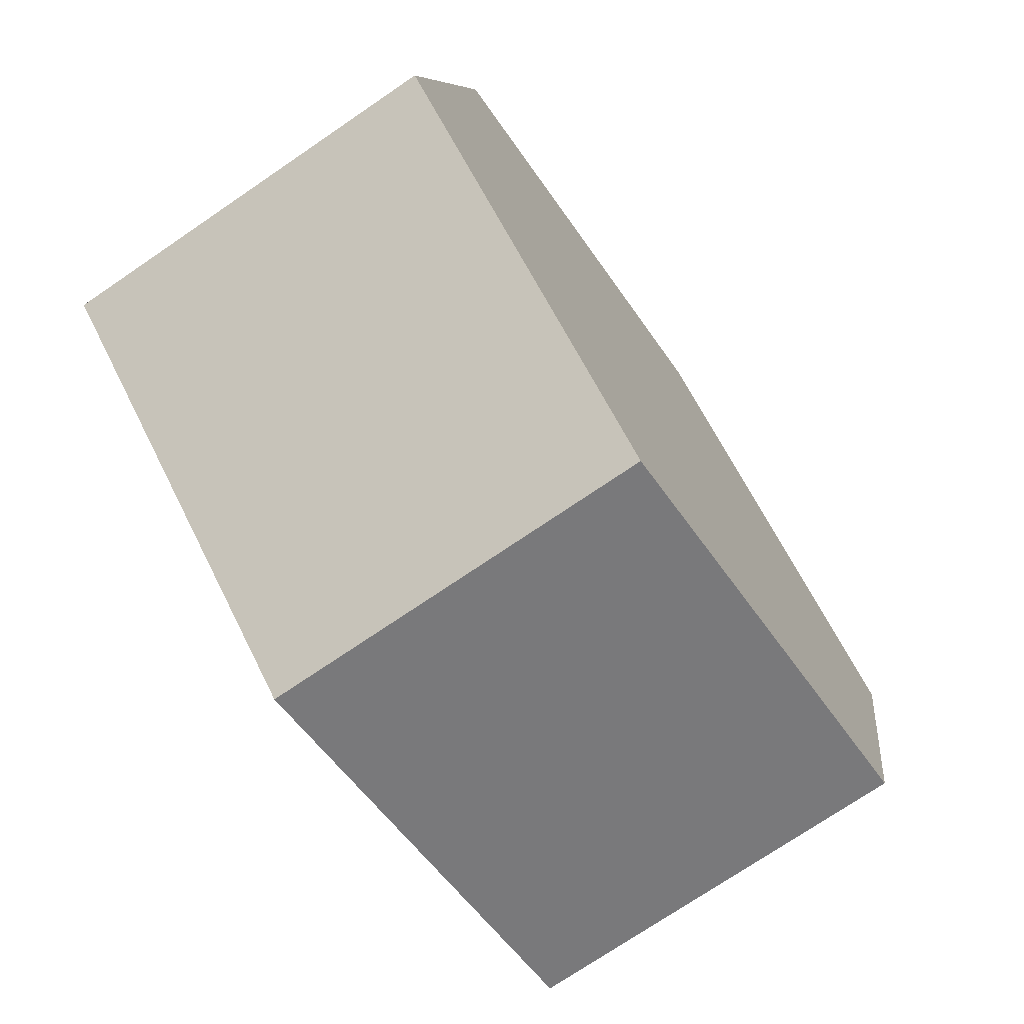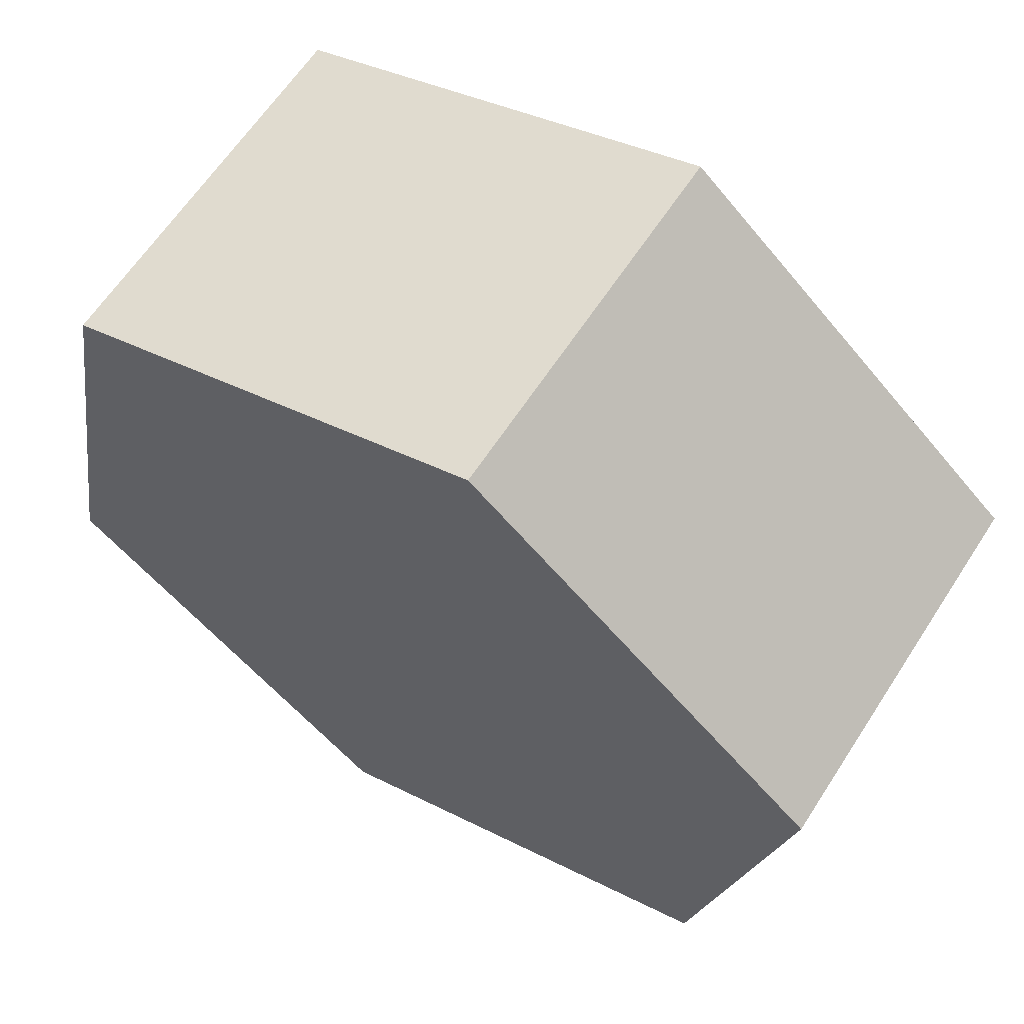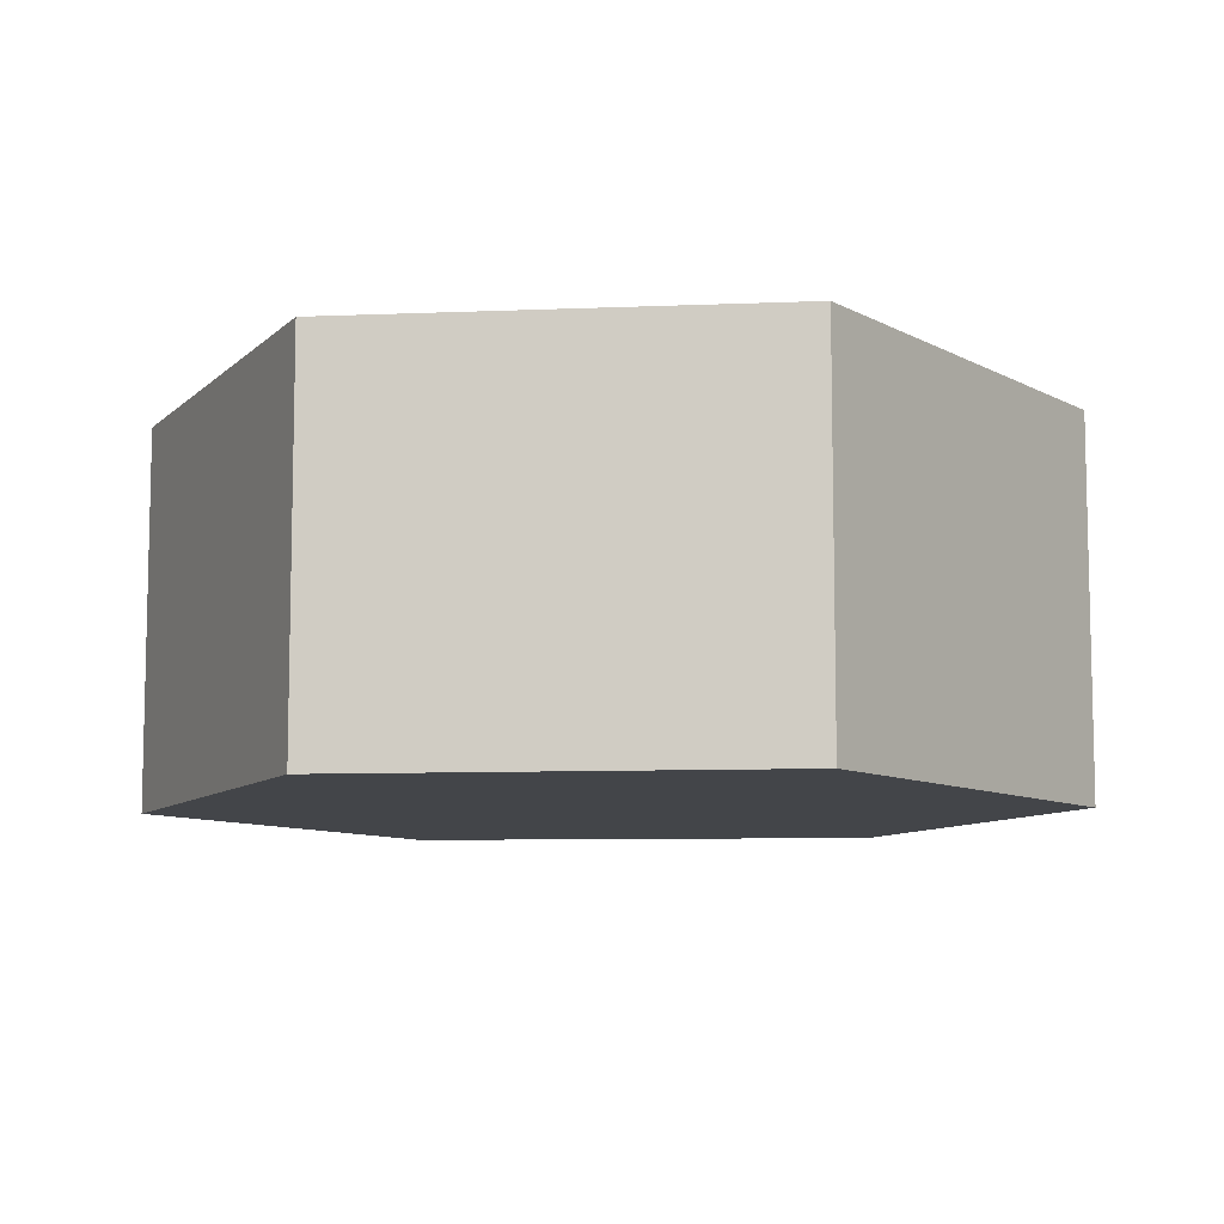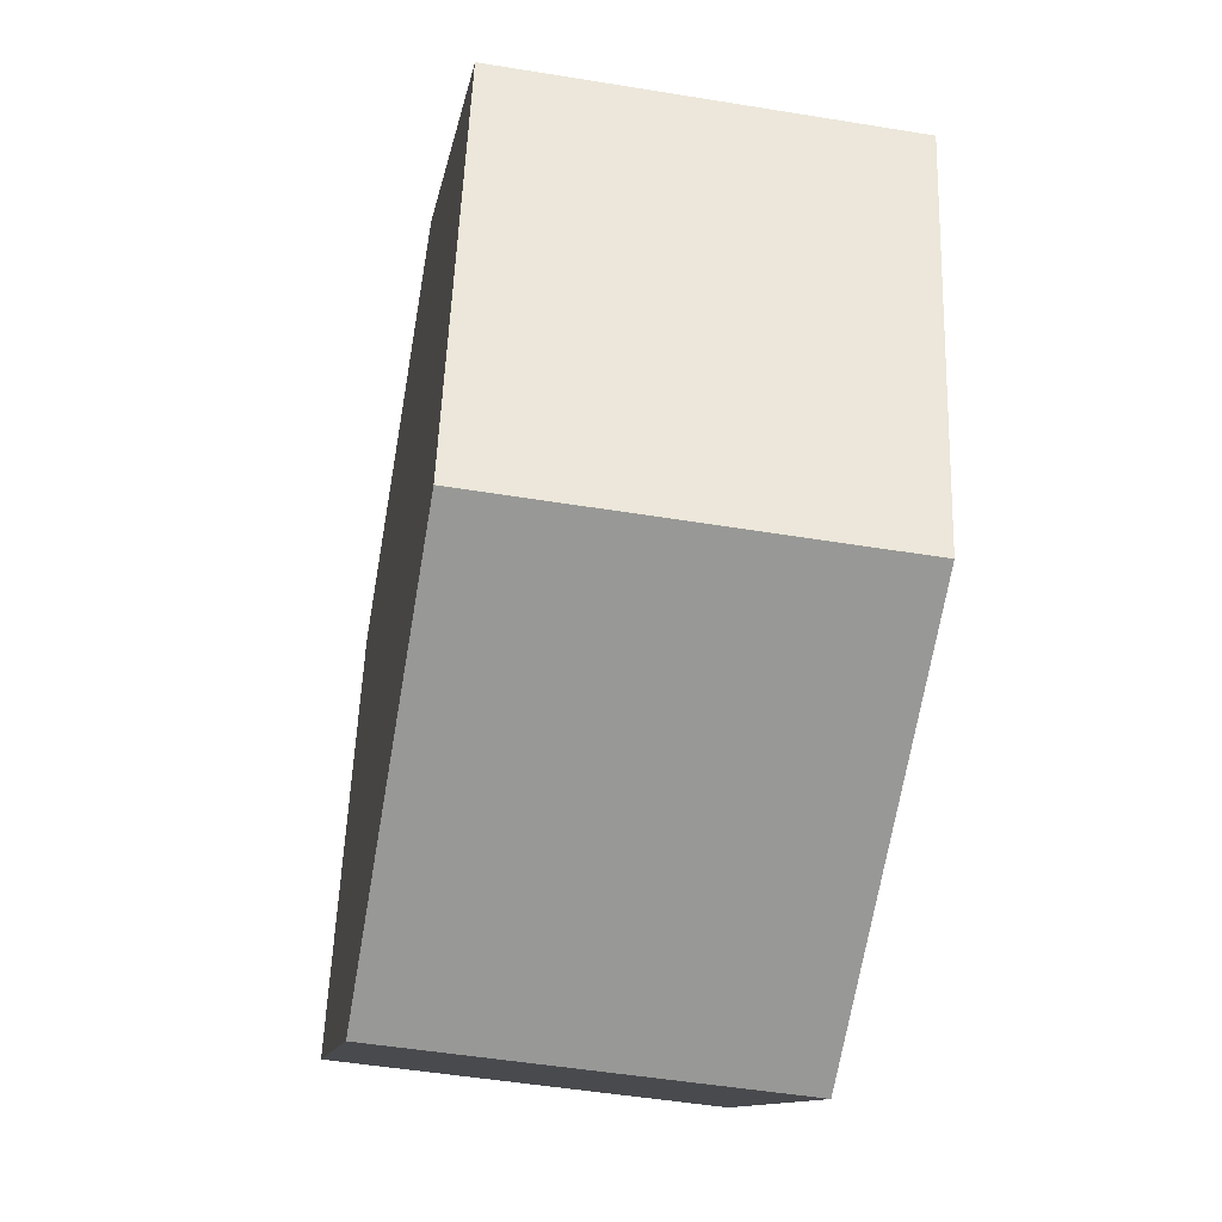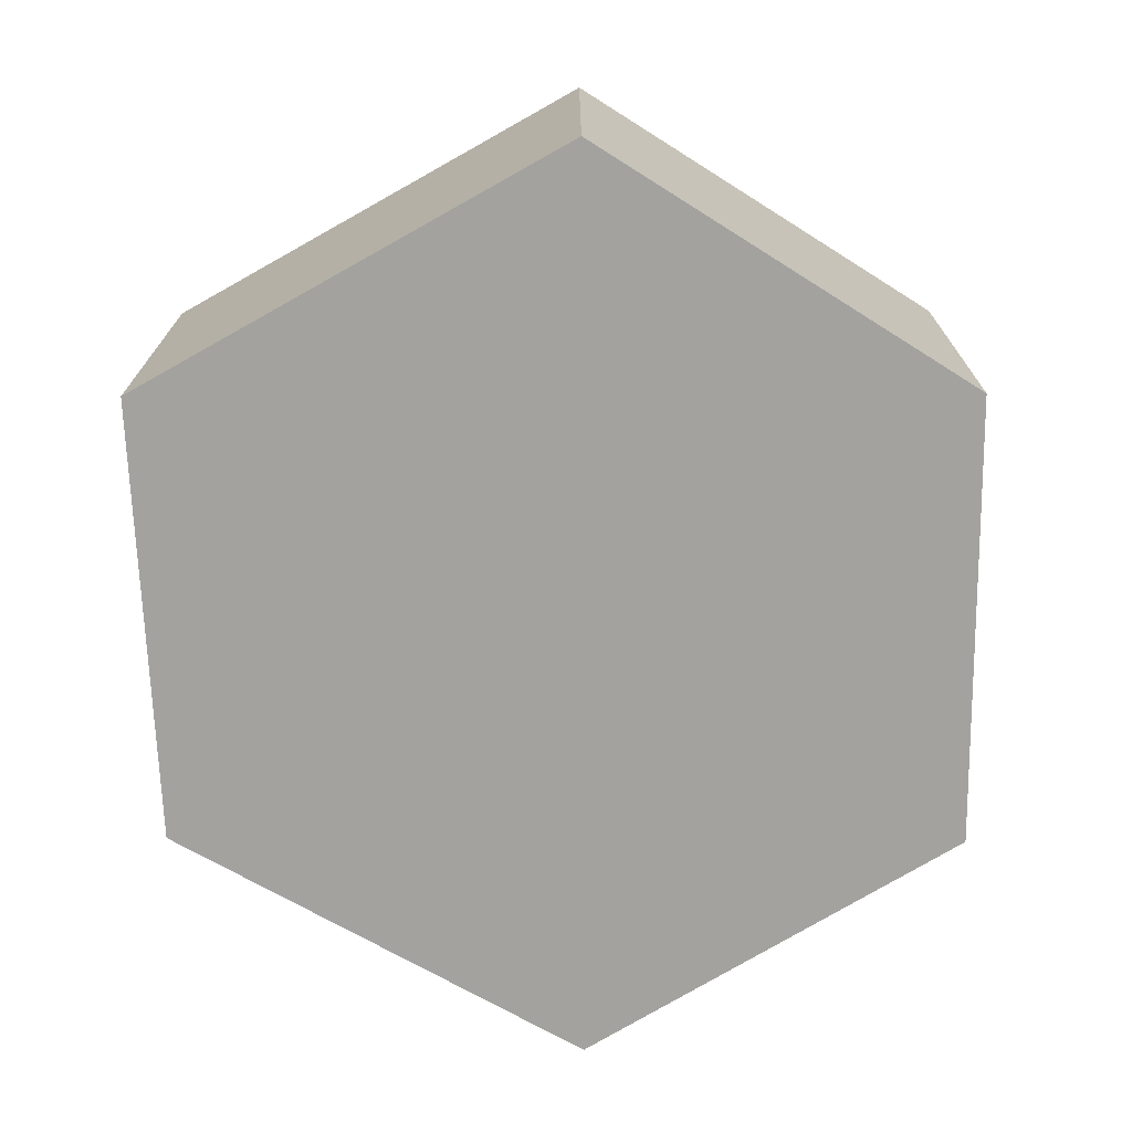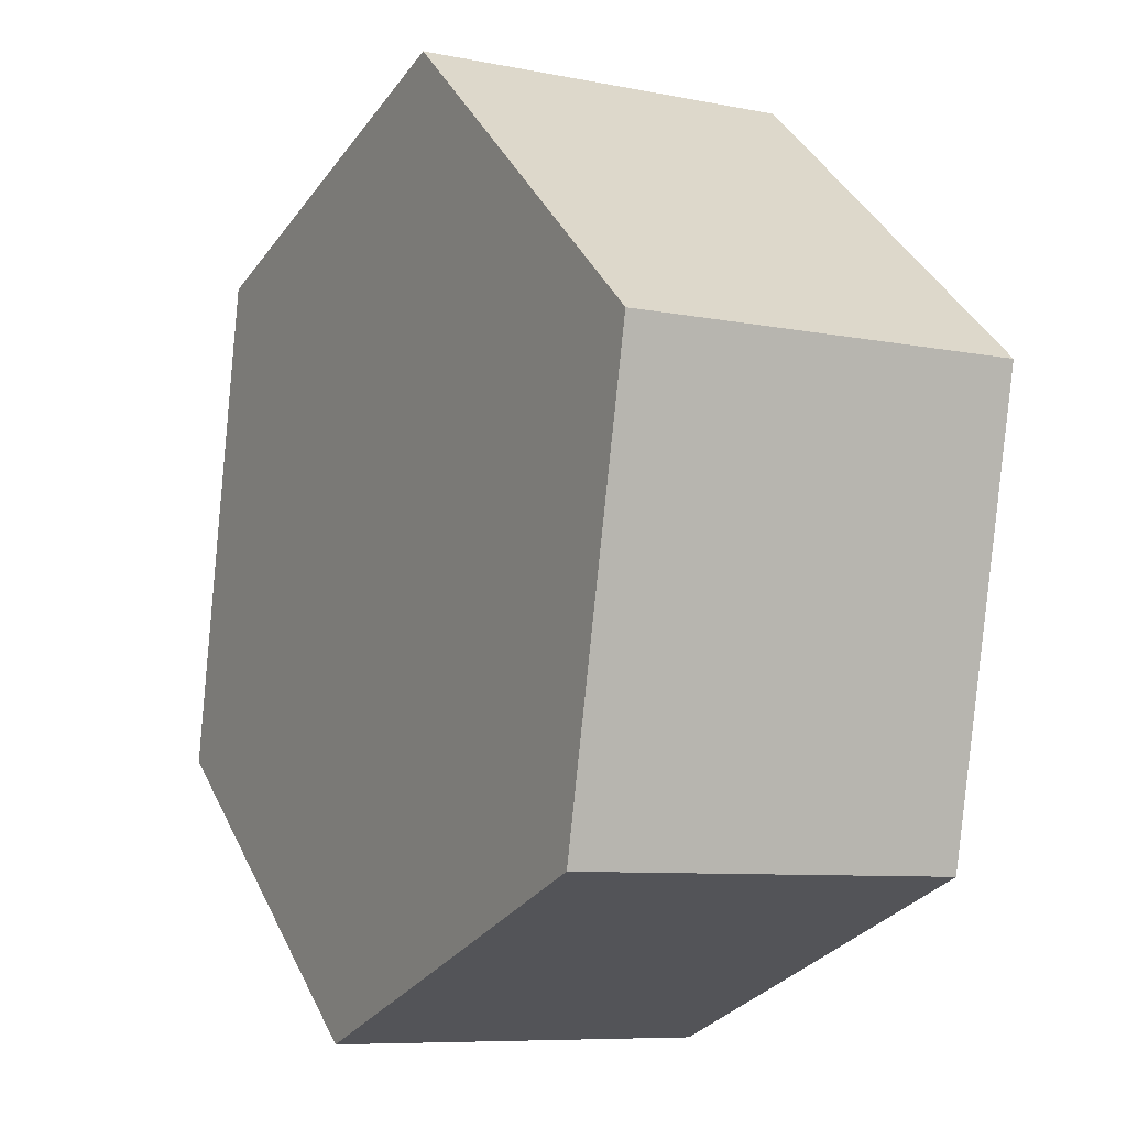
<metadata>
{"format":"obj","ext":"obj","renderer":"f3d","projection":"perspective","resolution":1024,"background":"white","views":[{"elev":-73.3,"azim":124.3,"up":"+Z"},{"elev":62.5,"azim":-147.2,"up":"+Z"},{"elev":-8.8,"azim":-95.8,"up":"+Y"},{"elev":-49.5,"azim":-100.3,"up":"+Z"},{"elev":-72.4,"azim":109.3,"up":"+Y"},{"elev":-8.0,"azim":-119.3,"up":"+Z"}]}
</metadata>
<code>
v  0 1.513 9.264e-17
v  2.083 1.513 -2.308
v  0.37 1.513 -1.72
v  3.477 1.513 -1.2
v  1.425 1.513 1.243
v  3.135 1.513 0.73
v  3.135 -4.47e-17 0.73
v  3.477 7.348e-17 -1.2
v  2.083 1.413e-16 -2.308
v  0.37 1.053e-16 -1.72
v  0 0 0
v  1.425 -7.611e-17 1.243
g defaultobject
f 1 2 3
f 2 1 4
f 4 1 5
f 4 5 6
f 7 4 6
f 4 7 8
f 8 2 4
f 2 8 9
f 9 3 2
f 3 9 10
f 10 1 3
f 1 10 11
f 12 6 5
f 6 12 7
f 11 5 1
f 5 11 12
f 9 11 10
f 11 9 8
f 11 8 12
f 12 8 7

</code>
